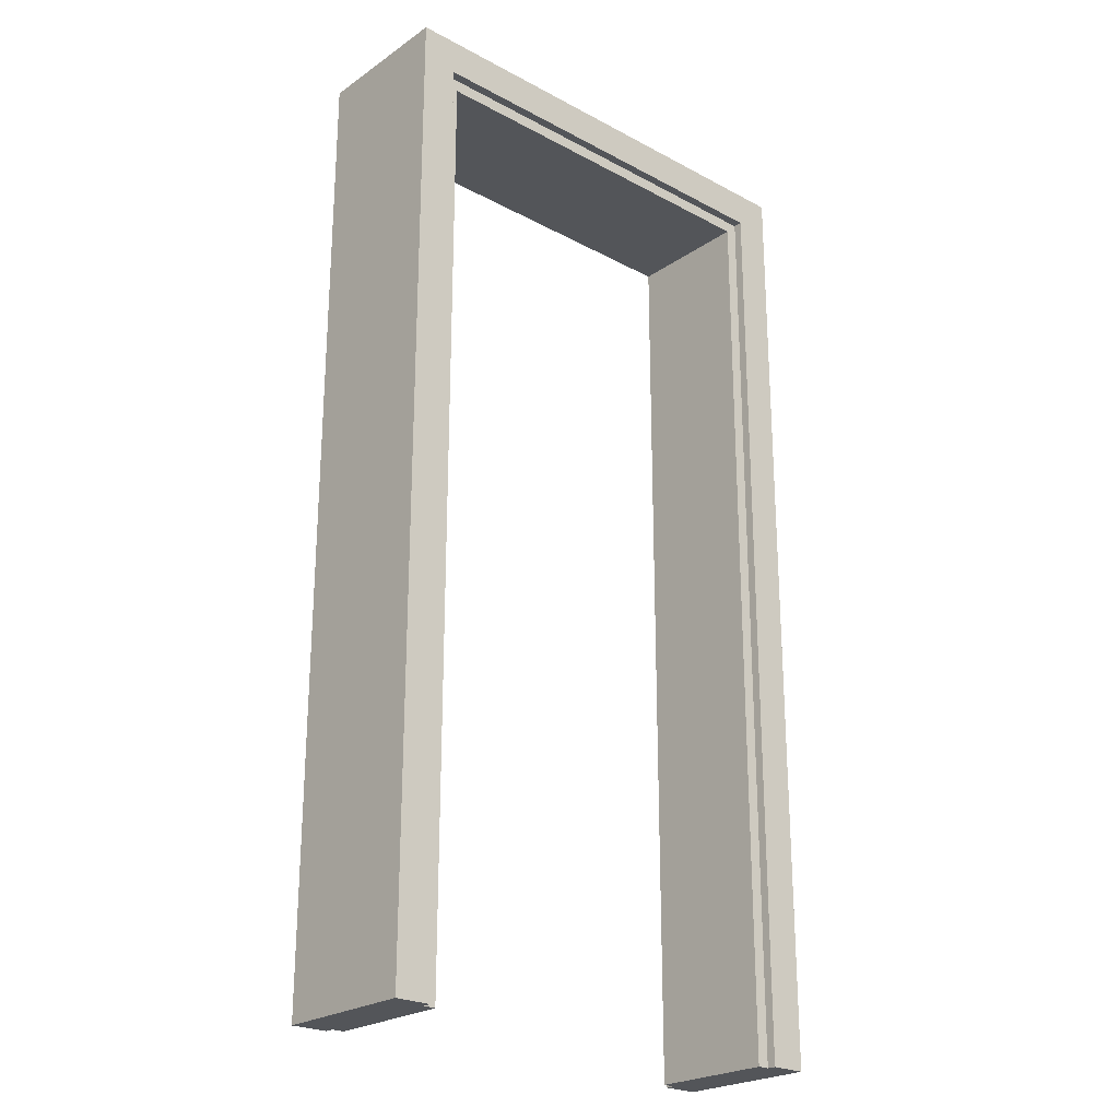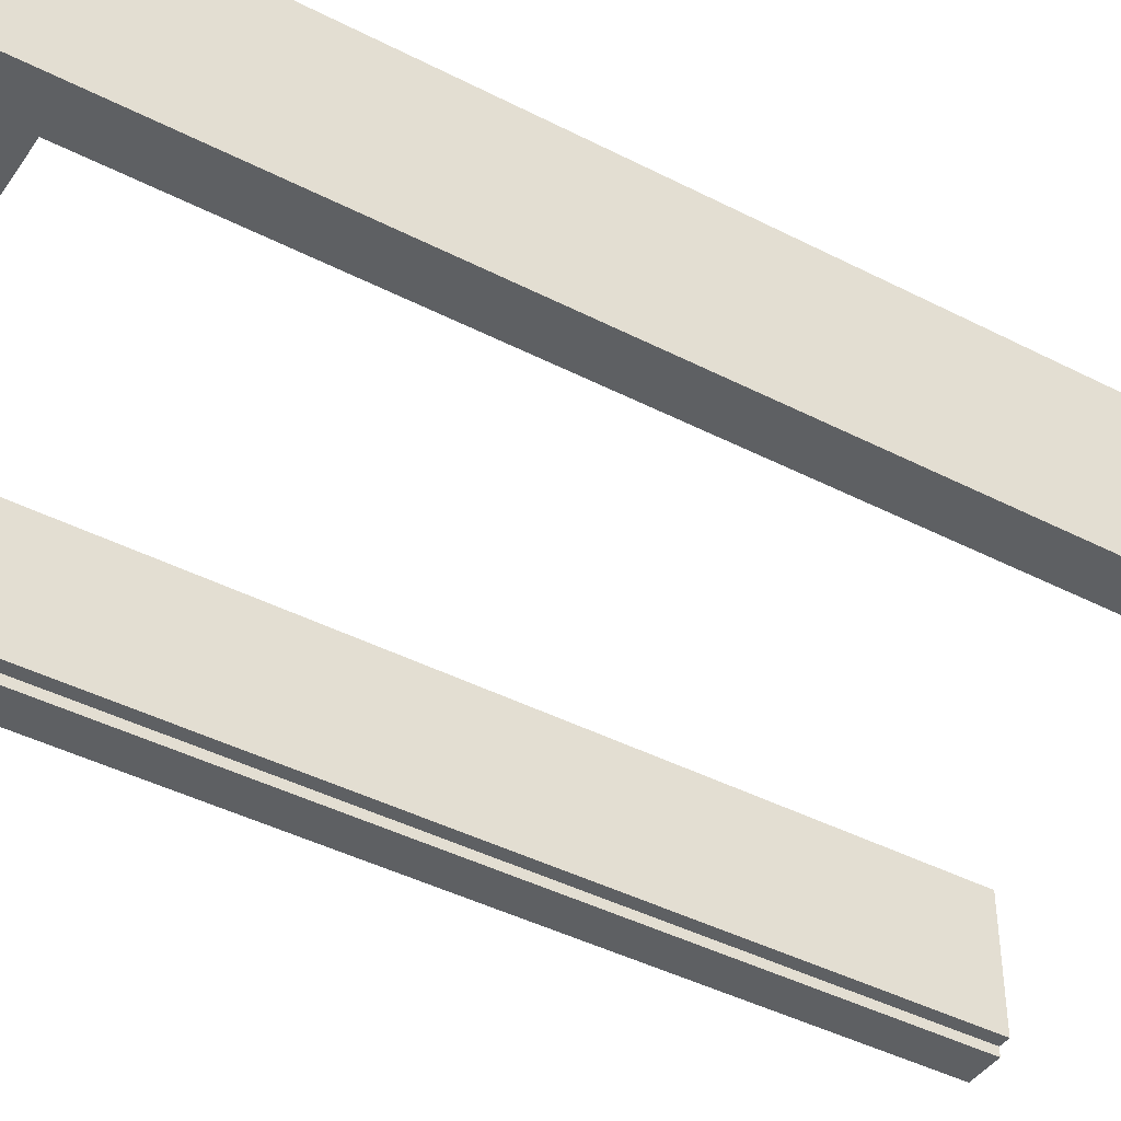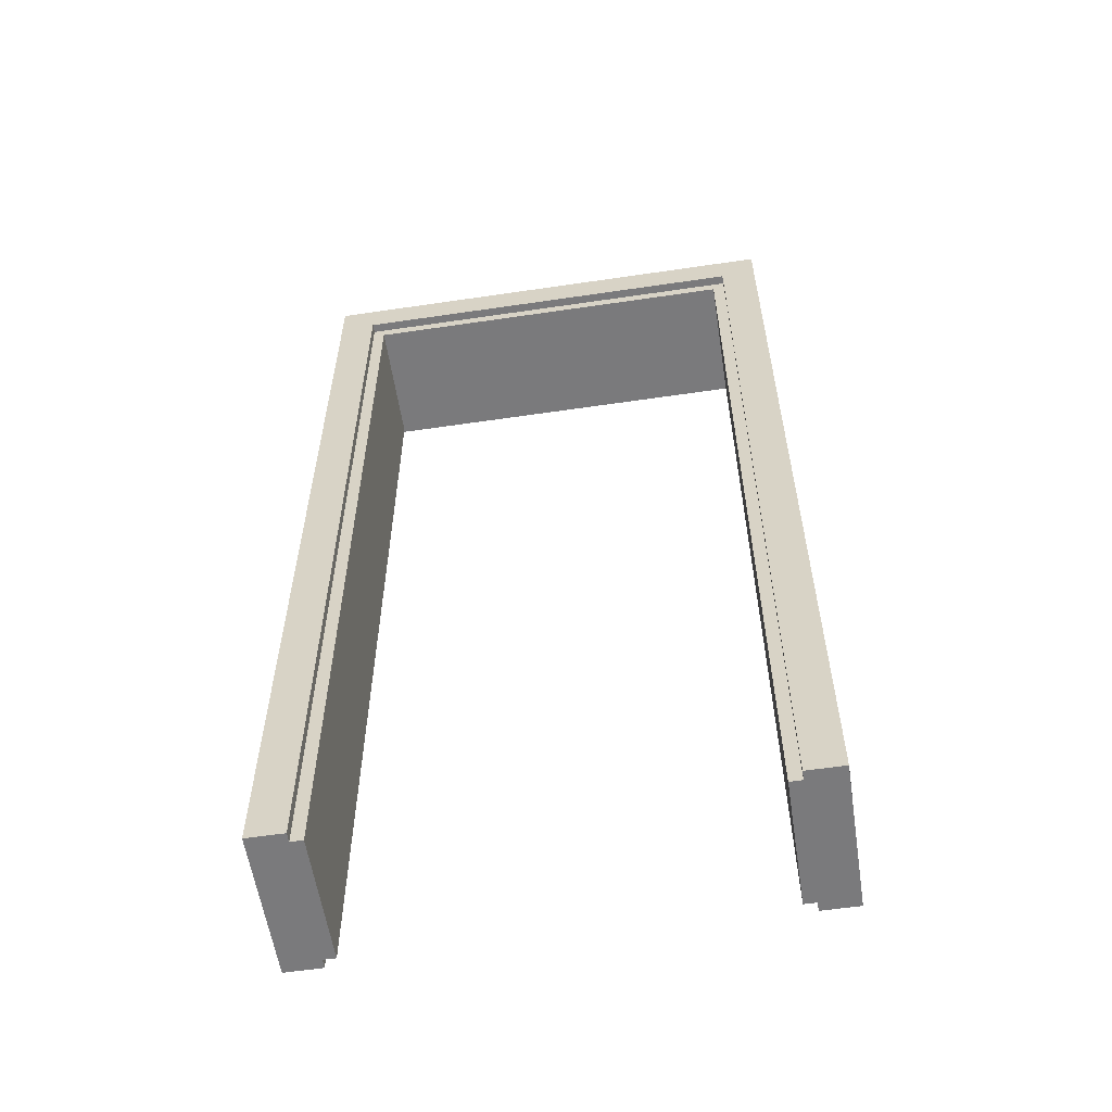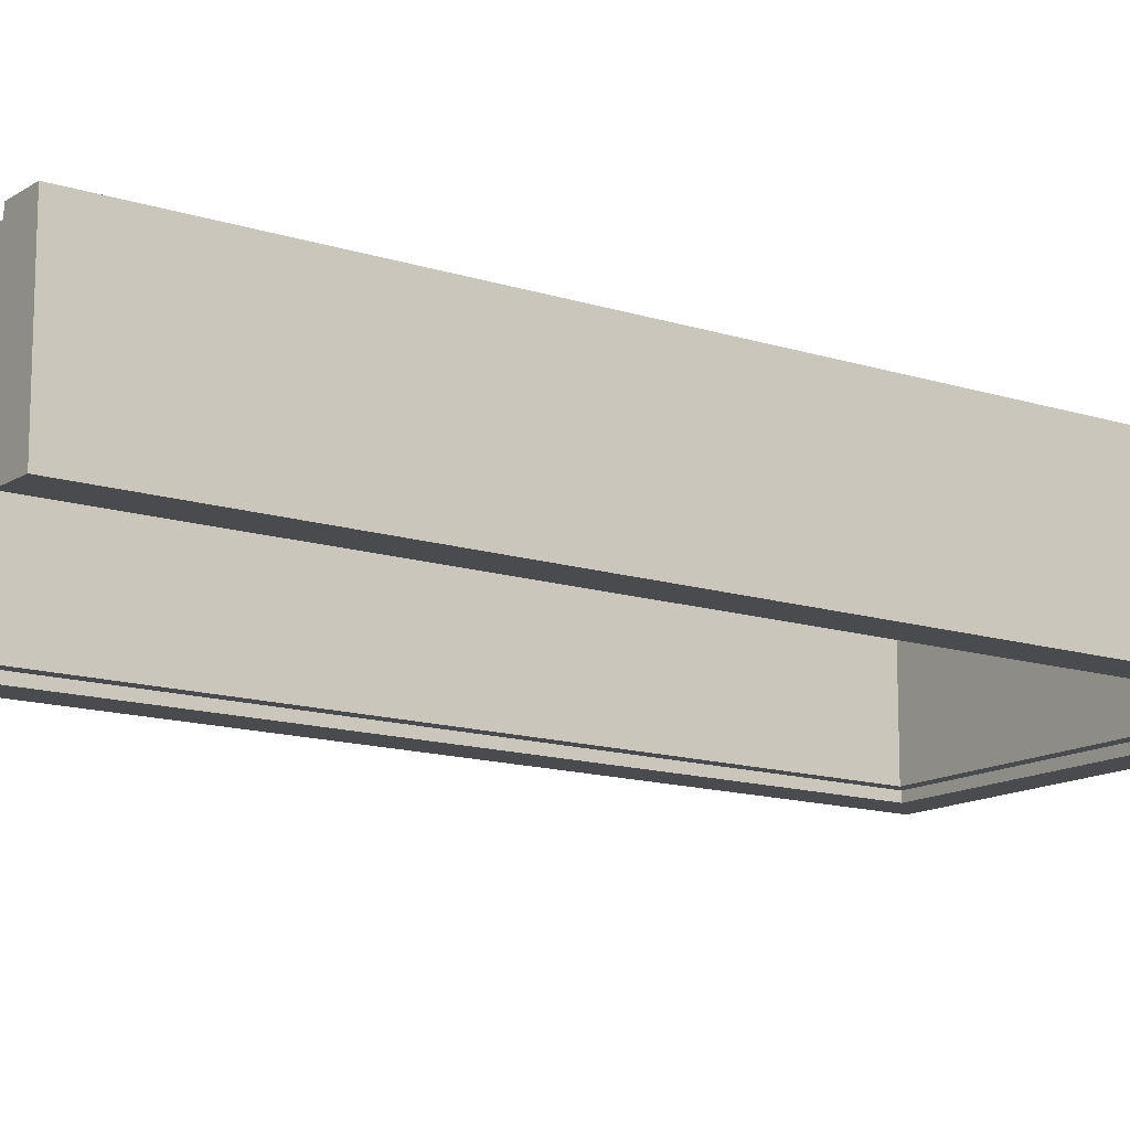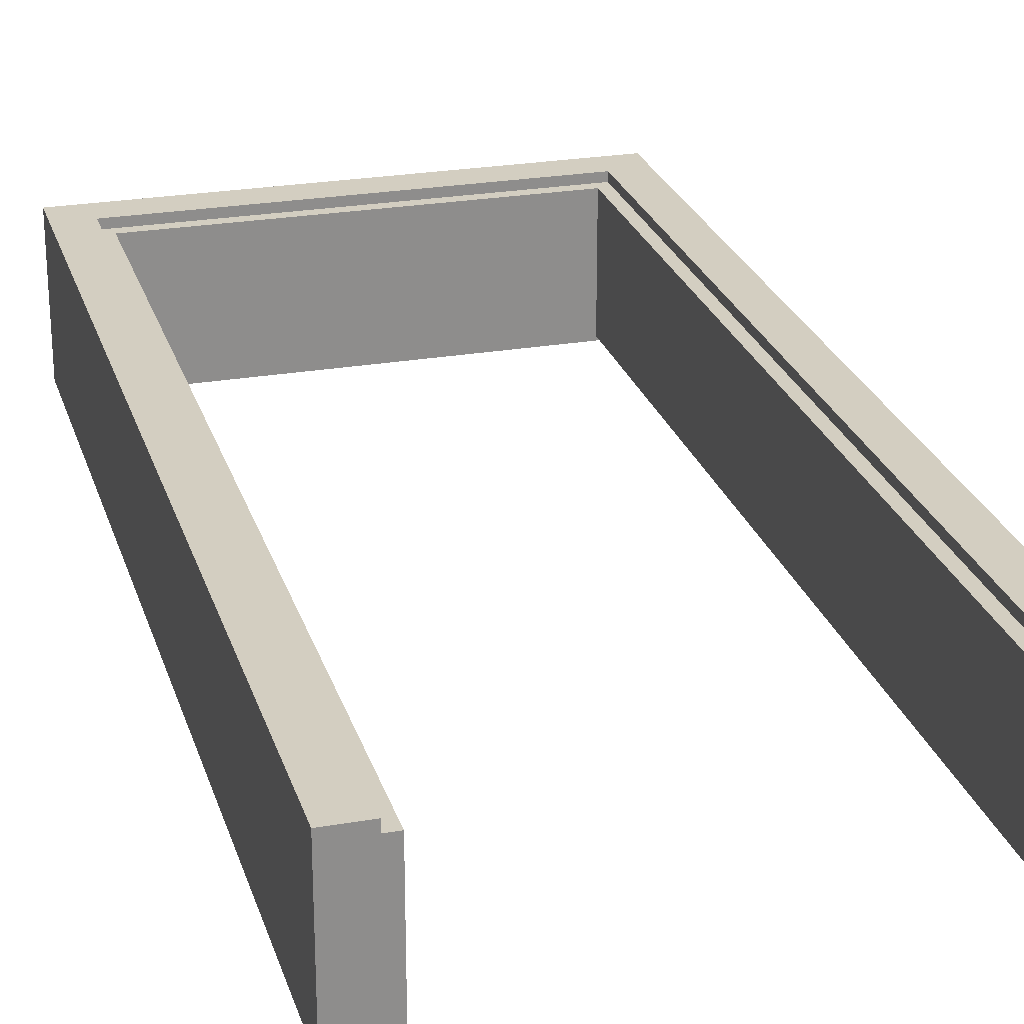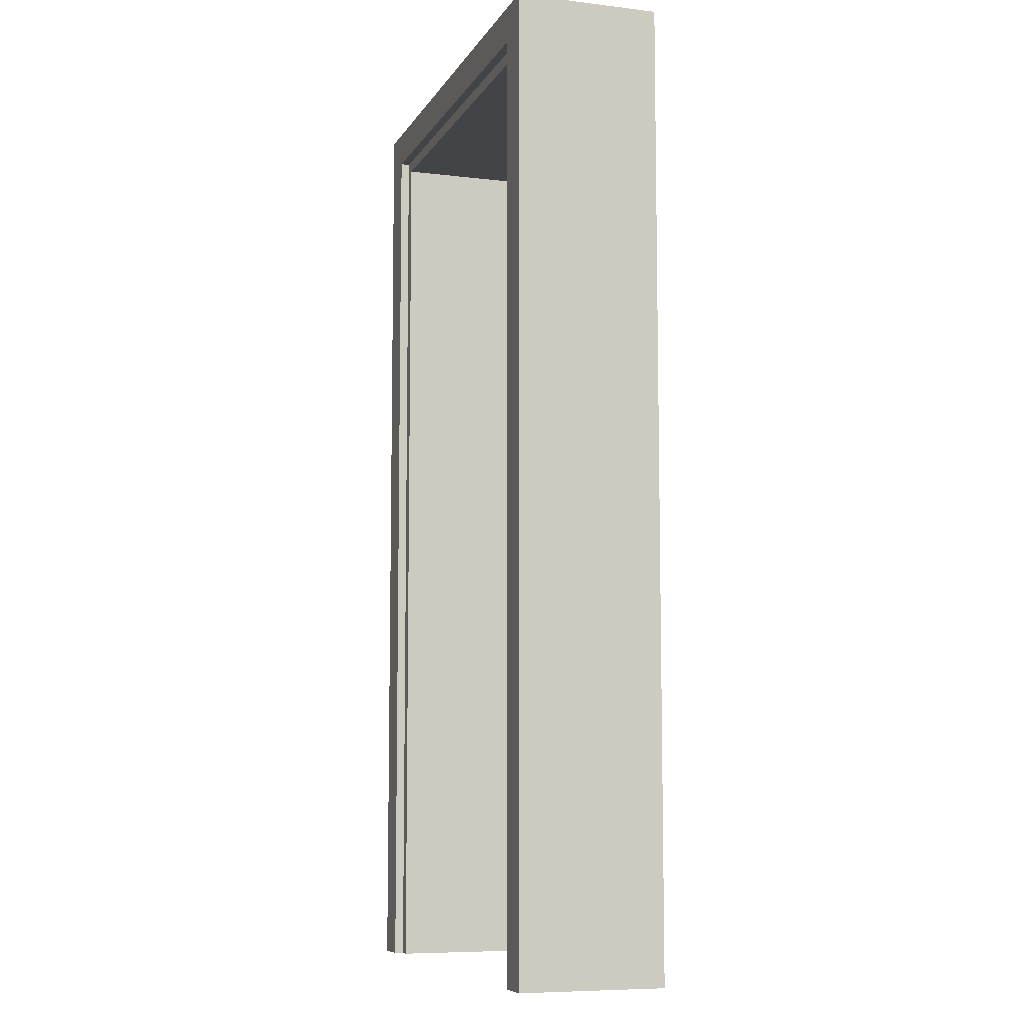
<metadata>
{"format":"obj","ext":"obj","renderer":"f3d","projection":"perspective","resolution":1024,"background":"white","views":[{"elev":-24.0,"azim":-41.6,"up":"+Y"},{"elev":-42.4,"azim":-121.7,"up":"+Z"},{"elev":-58.2,"azim":8.7,"up":"+Y"},{"elev":-13.7,"azim":54.3,"up":"+Z"},{"elev":25.2,"azim":-15.7,"up":"+Z"},{"elev":-7.9,"azim":-108.2,"up":"+Y"}]}
</metadata>
<code>
o object1
g object1
v -0.425 1.925 -0.5813
v -0.425 0 -0.5813
v -0.425 0 -0.6
v -0.425 1.925 -0.6
v 0.4 0 -0.5813
v 0.4 1.9 -0.5813
v -0.4 1.9 -0.5813
v -0.4 0 -0.5813
v 0.425 1.925 -0.5813
v 0.425 0 -0.5813
v 0.4 1.9 -0.3187
v 0.4 0 -0.3187
v 0.425 0 -0.3187
v 0.425 1.925 -0.3187
v -0.425 1.925 -0.3187
v -0.425 0 -0.3187
v -0.4 0 -0.3187
v -0.4 1.9 -0.3187
v -0.425 0 -0.3
v -0.425 1.925 -0.3
v 0.425 1.925 -0.3
v 0.425 0 -0.3
v 0.5 0 -0.3
v 0.5 2 -0.3
v -0.5 2 -0.3
v -0.5 0 -0.3
v -0.5 2 -0.6
v -0.5 0 -0.6
v 0.5 2 -0.6
v 0.5 0 -0.6
v 0.425 0 -0.6
v 0.425 1.925 -0.6
f 1 2 4
f 2 3 4
f 10 5 6
f 9 6 7
f 7 2 1
f 7 8 2
f 1 9 7
f 9 10 6
f 5 12 6
f 12 11 6
f 11 12 13
f 11 13 14
f 14 15 11
f 15 16 18
f 16 17 18
f 15 18 11
f 19 16 20
f 16 15 20
f 26 19 20
f 25 20 21
f 21 23 24
f 21 22 23
f 24 25 21
f 25 26 20
f 28 26 27
f 26 25 27
f 27 25 24
f 27 24 29
f 29 24 30
f 24 23 30
f 20 15 14
f 20 14 21
f 21 14 22
f 14 13 22
f 23 22 13
f 10 13 12
f 12 5 10
f 10 31 30
f 10 23 13
f 10 30 23
f 9 32 10
f 32 31 10
f 7 18 8
f 18 17 8
f 6 11 7
f 11 18 7
f 32 9 4
f 9 1 4
f 4 3 28
f 32 4 27
f 32 29 30
f 32 27 29
f 30 31 32
f 4 28 27
f 16 19 26
f 26 28 2
f 2 8 17
f 28 3 2
f 17 16 2
f 16 26 2

</code>
